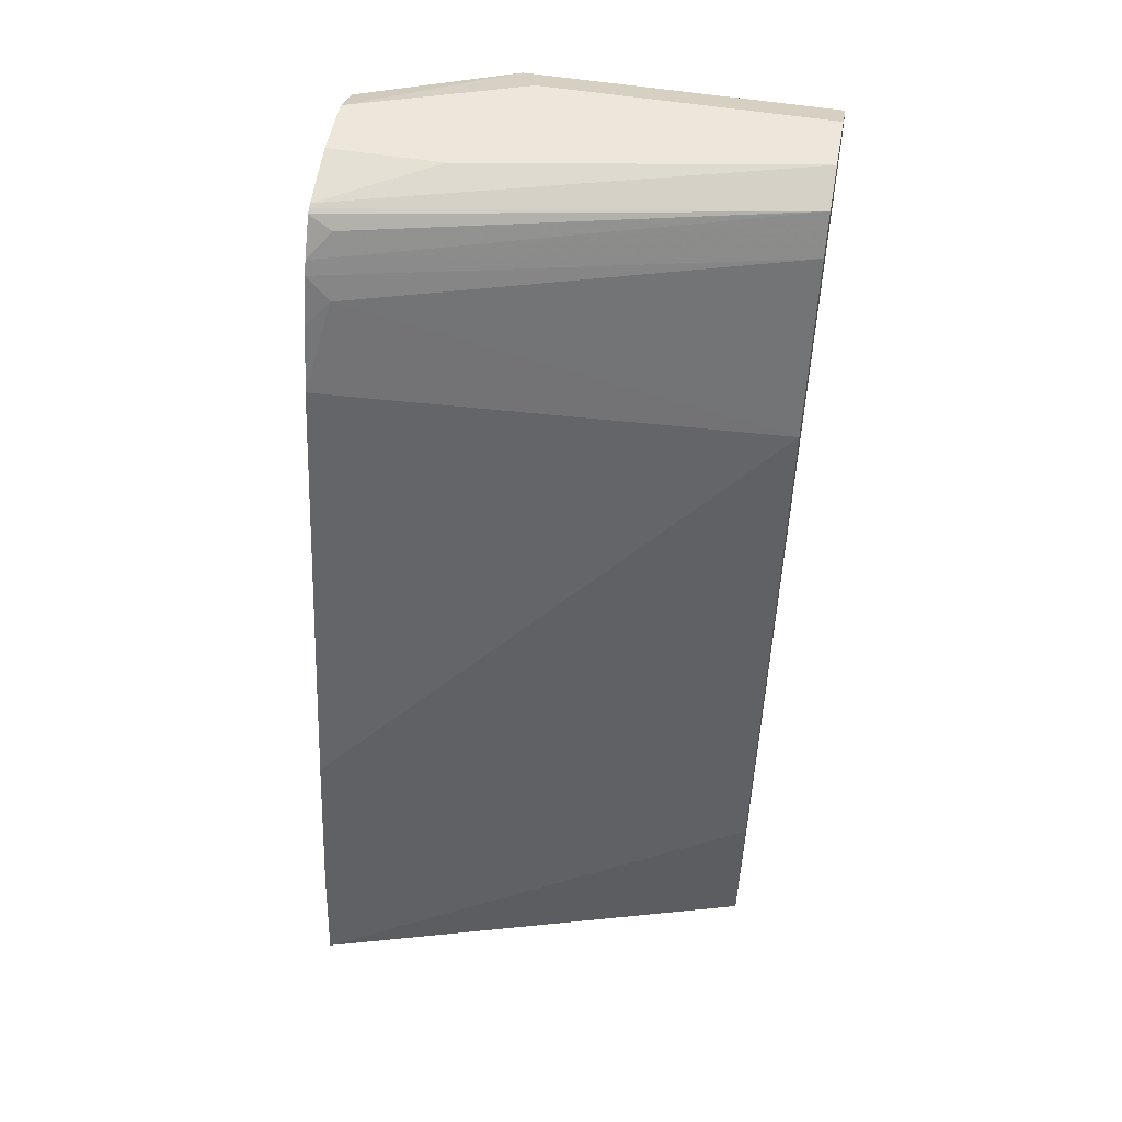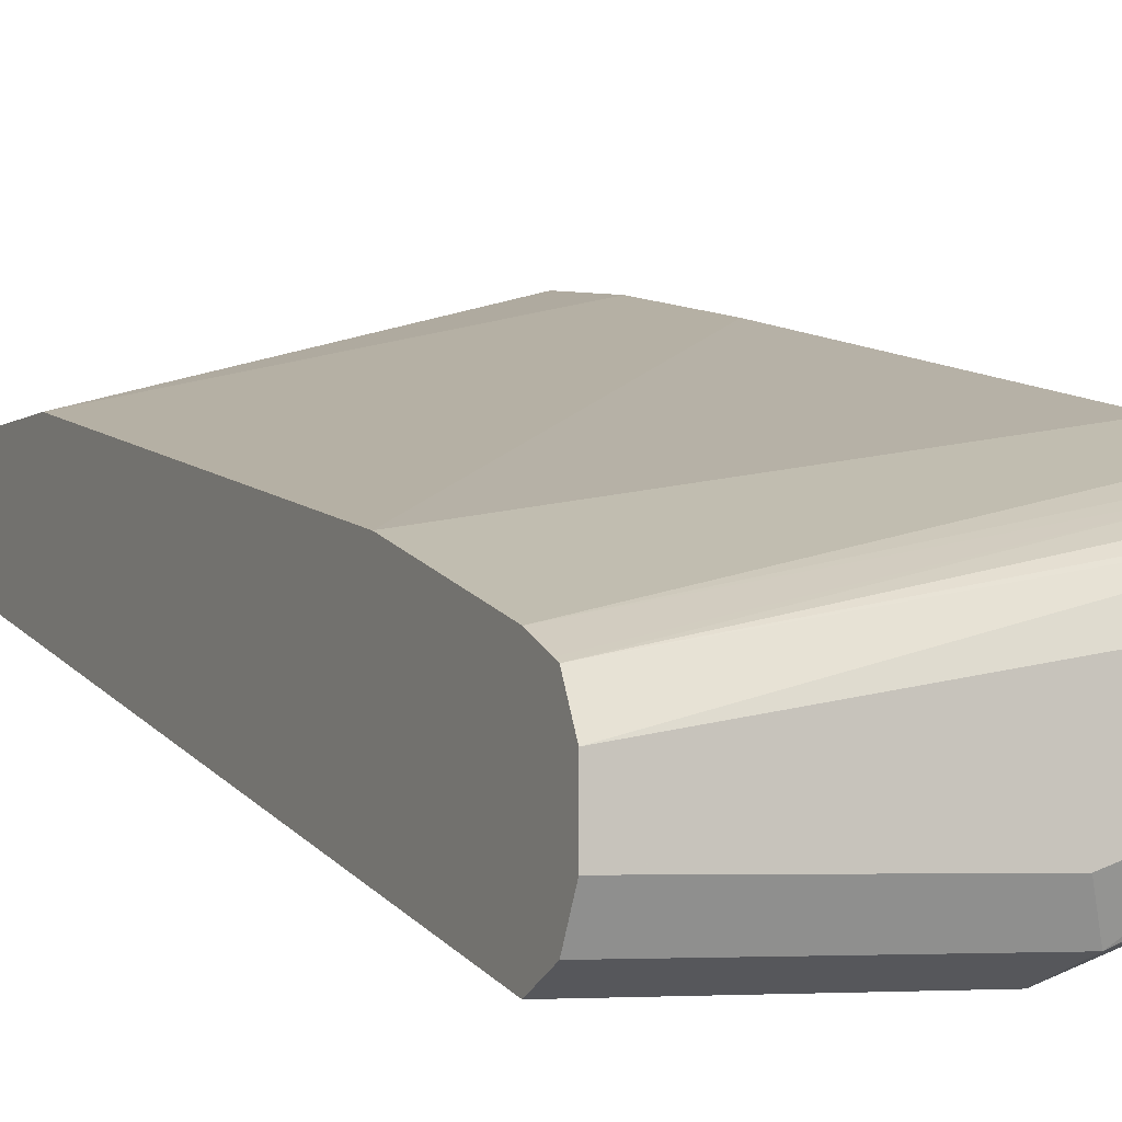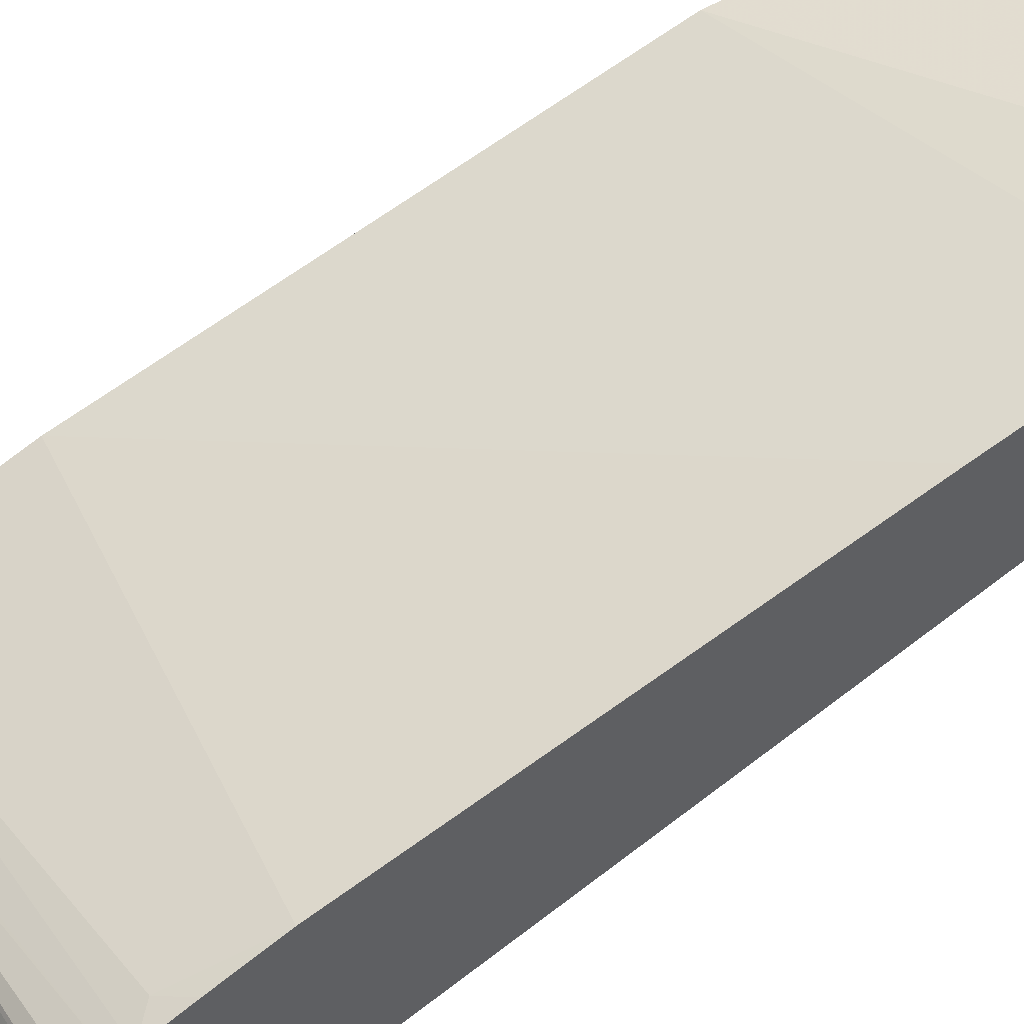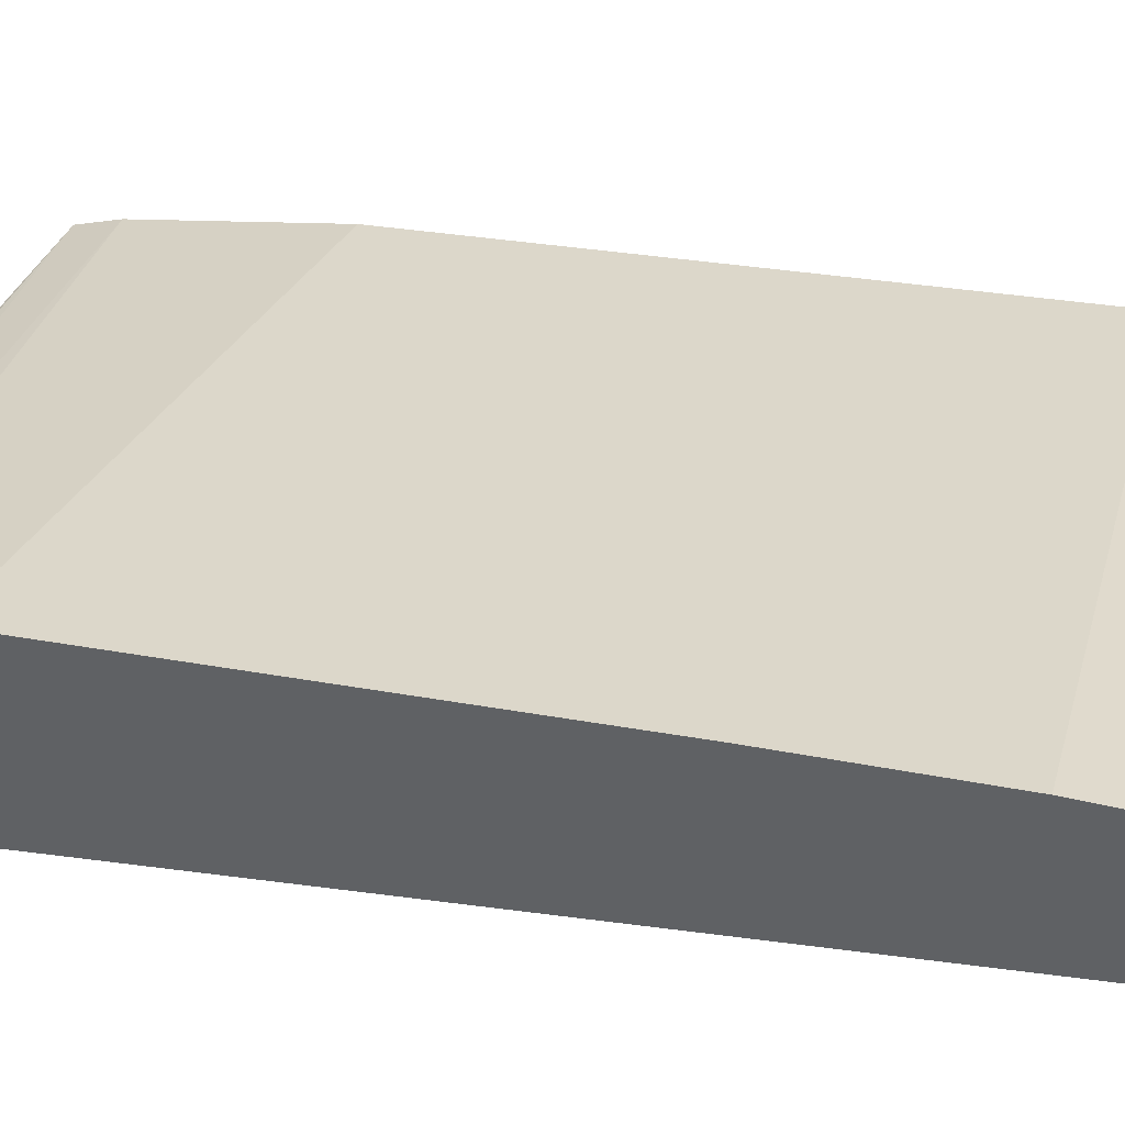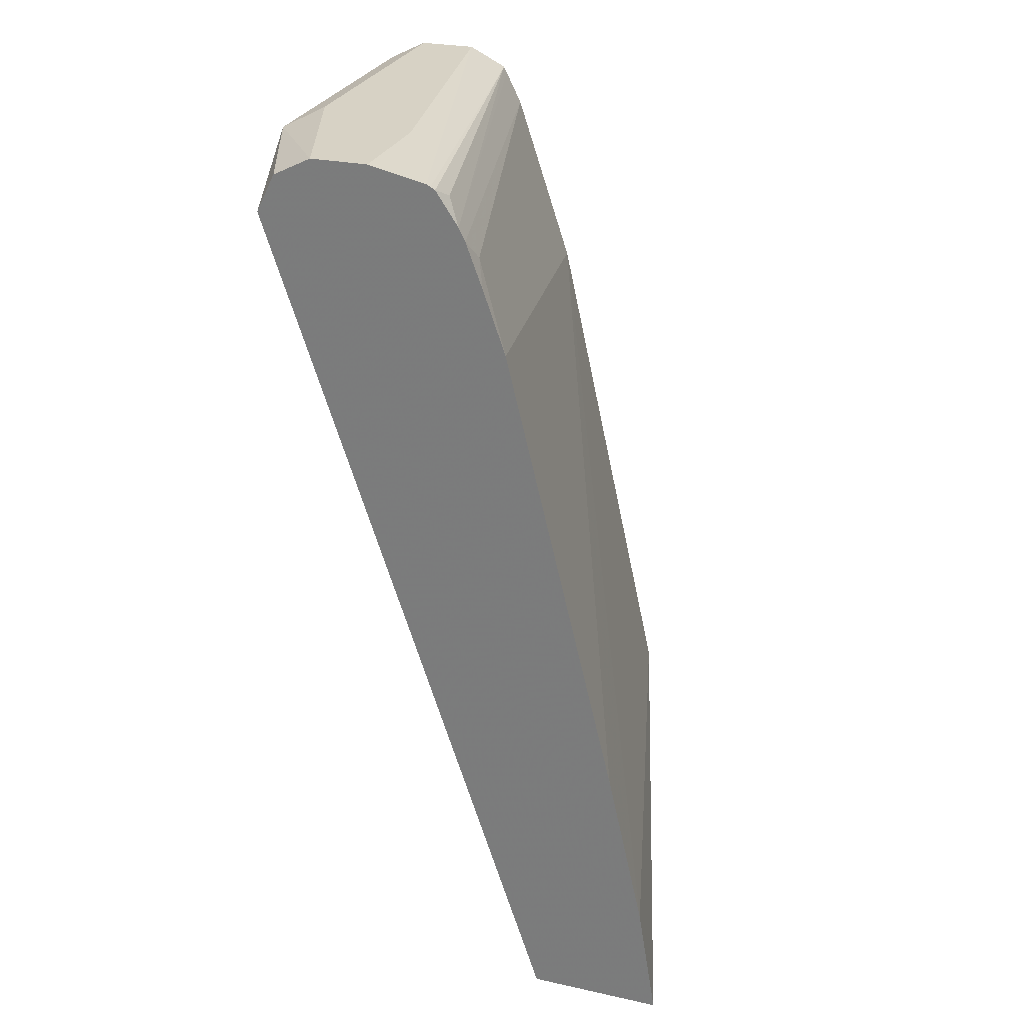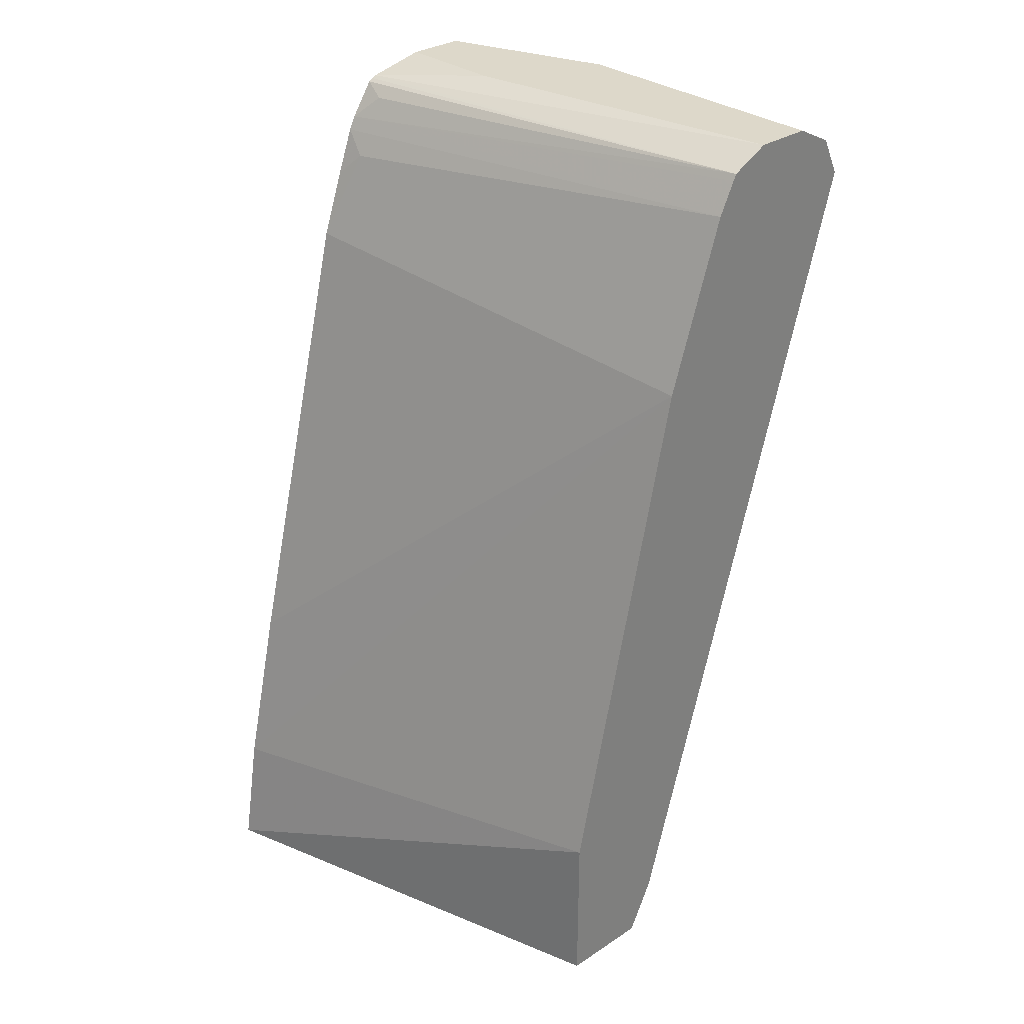
<metadata>
{"format":"obj","ext":"obj","renderer":"f3d","projection":"perspective","resolution":1024,"background":"white","views":[{"elev":52.2,"azim":10.2,"up":"+Y"},{"elev":-4.4,"azim":153.2,"up":"+Z"},{"elev":54.5,"azim":-122.1,"up":"+Z"},{"elev":50.0,"azim":-68.7,"up":"+Z"},{"elev":27.3,"azim":-71.3,"up":"+Y"},{"elev":31.0,"azim":46.9,"up":"+Y"}]}
</metadata>
<code>
v -0.2454 0.1897 -0.4581
v -0.2454 0.1897 -0.5305
v -0.00521 0.1897 -0.5288
v -0.00521 0.28 -0.5288
v -0.2454 0.2523 -0.4683
v -0.226 0.1897 -0.5402
v -0.2454 0.6532 -0.6843
v -0.00521 0.1897 -0.577
v -0.00521 0.5599 -0.591
v -0.2454 0.3422 -0.4886
v -0.1866 0.1897 -0.5599
v -0.2454 0.6567 -0.6825
v -0.1659 0.6739 -0.705
v -0.1555 0.6532 -0.7154
v -0.1711 0.6376 -0.7076
v -0.06222 0.1897 -0.577
v -0.00521 0.2143 -0.5892
v -0.00521 0.6532 -0.6221
v -0.2333 0.6376 -0.5677
v -0.2454 0.591 -0.5495
v -0.07778 0.2022 -0.5832
v -0.09026 0.1897 -0.5739
v -0.2454 0.6739 -0.6739
v -0.2454 0.6826 -0.6567
v -0.2454 0.6843 -0.6532
v -0.1555 0.6843 -0.6843
v -0.00521 0.6791 -0.6947
v -0.00521 0.6739 -0.705
v -0.06222 0.2178 -0.591
v -0.00521 0.6532 -0.7154
v -0.00521 0.2178 -0.591
v -0.00521 0.6705 -0.6307
v -0.2454 0.6567 -0.5742
v -0.2454 0.6497 -0.5707
v -0.2454 0.6255 -0.5616
v -0.2454 0.6843 -0.6221
v -0.00521 0.6843 -0.6843
v -0.00521 0.6739 -0.6325
v -0.2333 0.6687 -0.5832
v -0.2454 0.6748 -0.5862
v -0.2454 0.6774 -0.591
v -0.1866 0.6843 -0.6221
v -0.00521 0.6843 -0.6532
v -0.00521 0.6826 -0.6497
v -0.2454 0.6762 -0.5887
f 14 31 29
f 13 26 27
f 14 30 31
f 14 29 21
f 13 30 14
f 13 28 30
f 16 22 21
f 13 27 28
f 13 25 26
f 11 14 21
f 13 23 24
f 12 23 13
f 11 15 14
f 11 21 22
f 9 20 10
f 9 19 20
f 9 18 19
f 16 21 29
f 13 24 25
f 16 29 17
f 41 44 43
f 18 32 33
f 8 16 17
f 38 40 39
f 38 45 40
f 38 41 45
f 38 44 41
f 36 41 42
f 41 43 42
f 33 39 40
f 33 38 39
f 32 38 33
f 26 37 27
f 25 37 26
f 25 43 37
f 25 42 43
f 25 36 42
f 19 34 35
f 19 35 20
f 18 34 19
f 18 33 34
f 17 29 31
f 7 15 11
f 1 3 4
f 7 13 14
f 1 25 24
f 1 36 25
f 1 41 36
f 1 45 41
f 1 40 45
f 1 33 40
f 1 34 33
f 1 35 34
f 1 24 23
f 1 20 35
f 1 5 10
f 1 4 5
f 1 8 3
f 1 22 16
f 1 11 22
f 1 6 11
f 1 2 6
f 7 14 15
f 1 10 20
f 1 23 12
f 1 16 8
f 1 7 2
f 7 12 13
f 1 12 7
f 6 7 11
f 4 9 5
f 3 9 4
f 3 18 9
f 3 32 18
f 3 38 32
f 3 44 38
f 5 9 10
f 3 37 43
f 3 27 37
f 3 28 27
f 3 30 28
f 3 31 30
f 2 7 6
f 3 17 31
f 3 43 44
f 3 8 17

</code>
